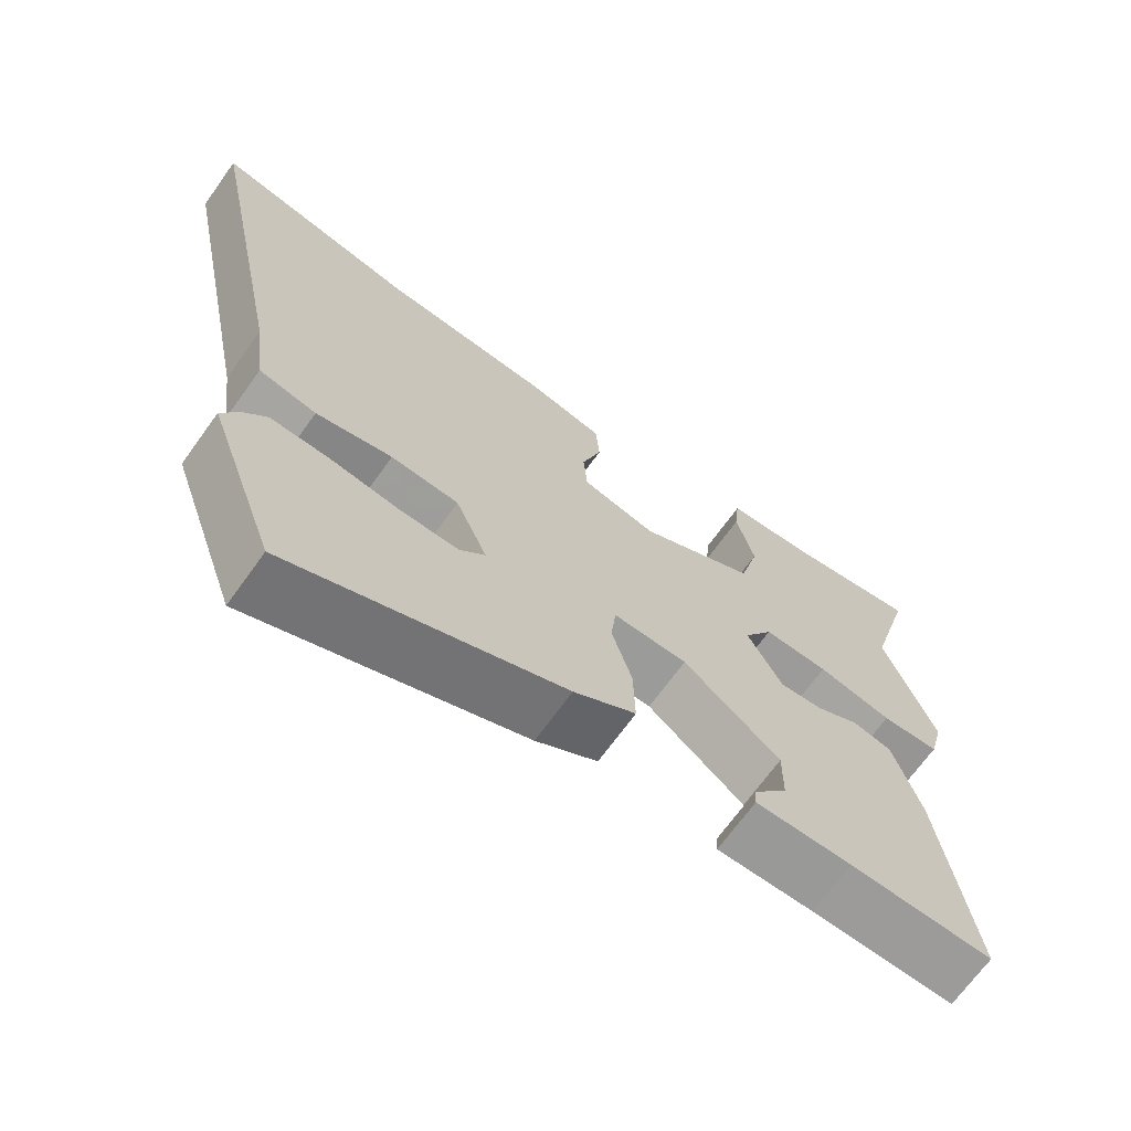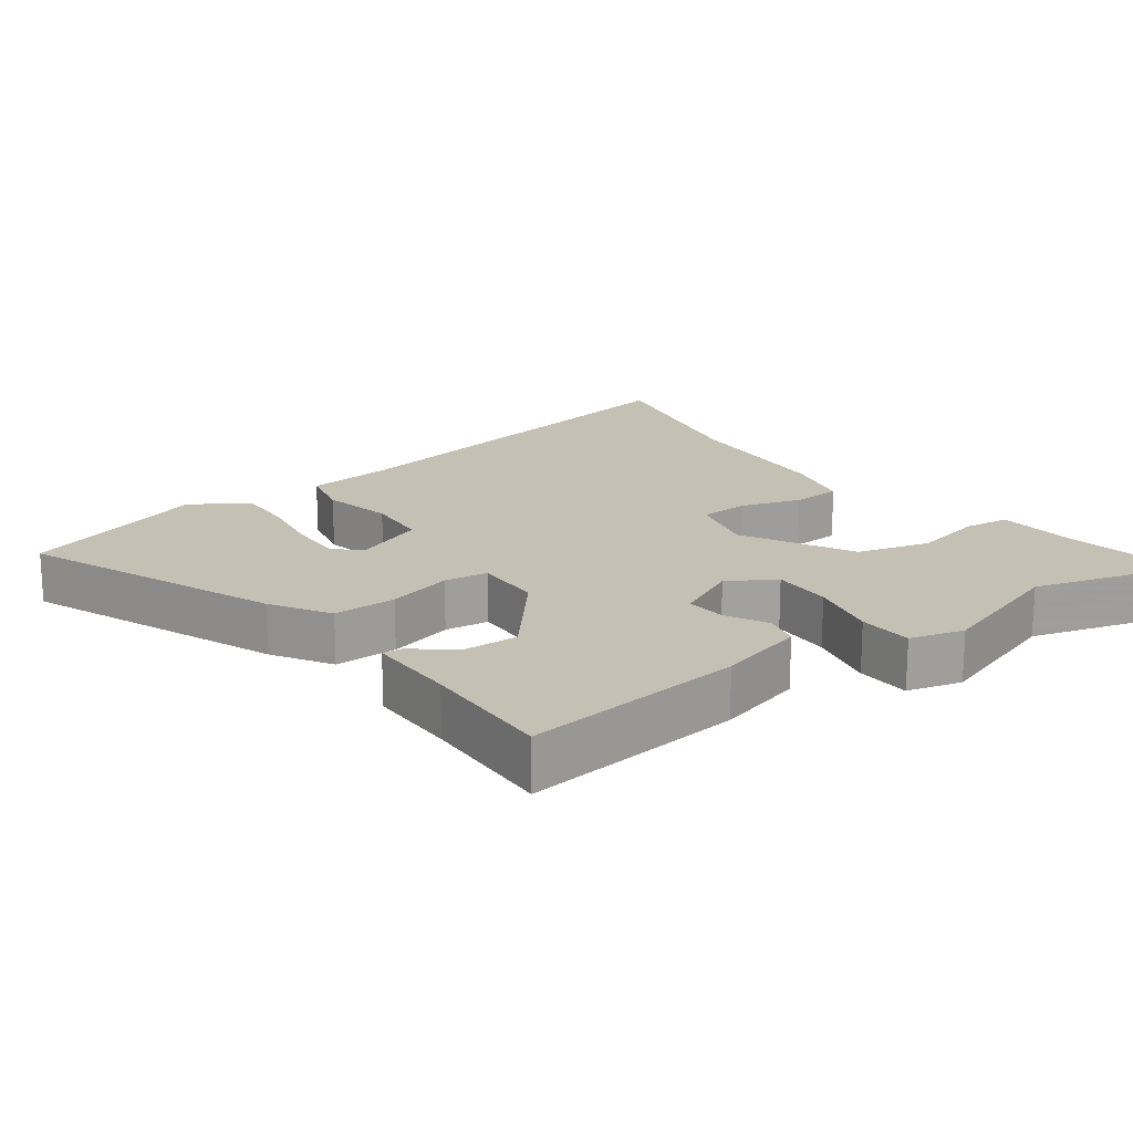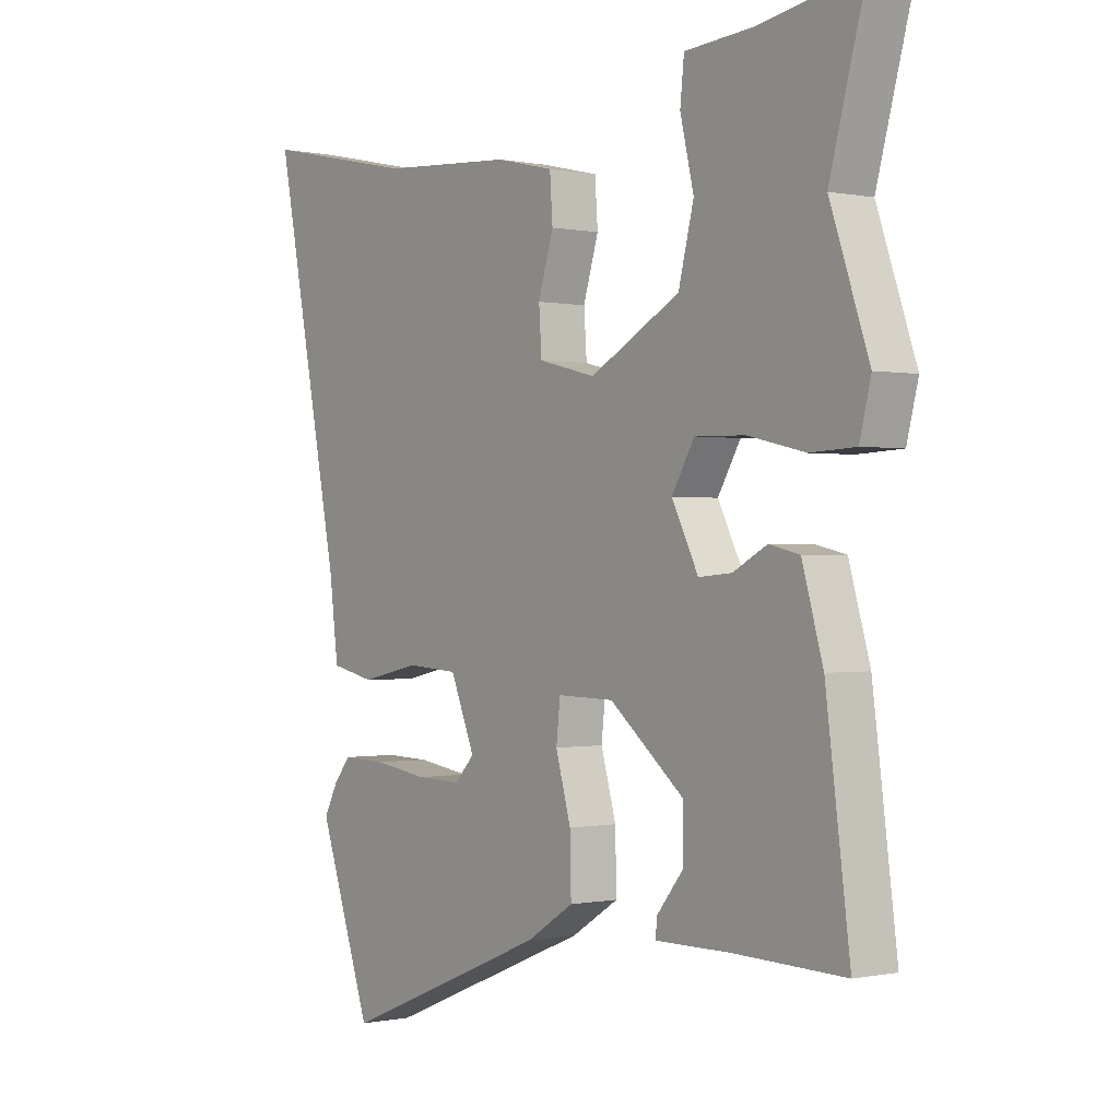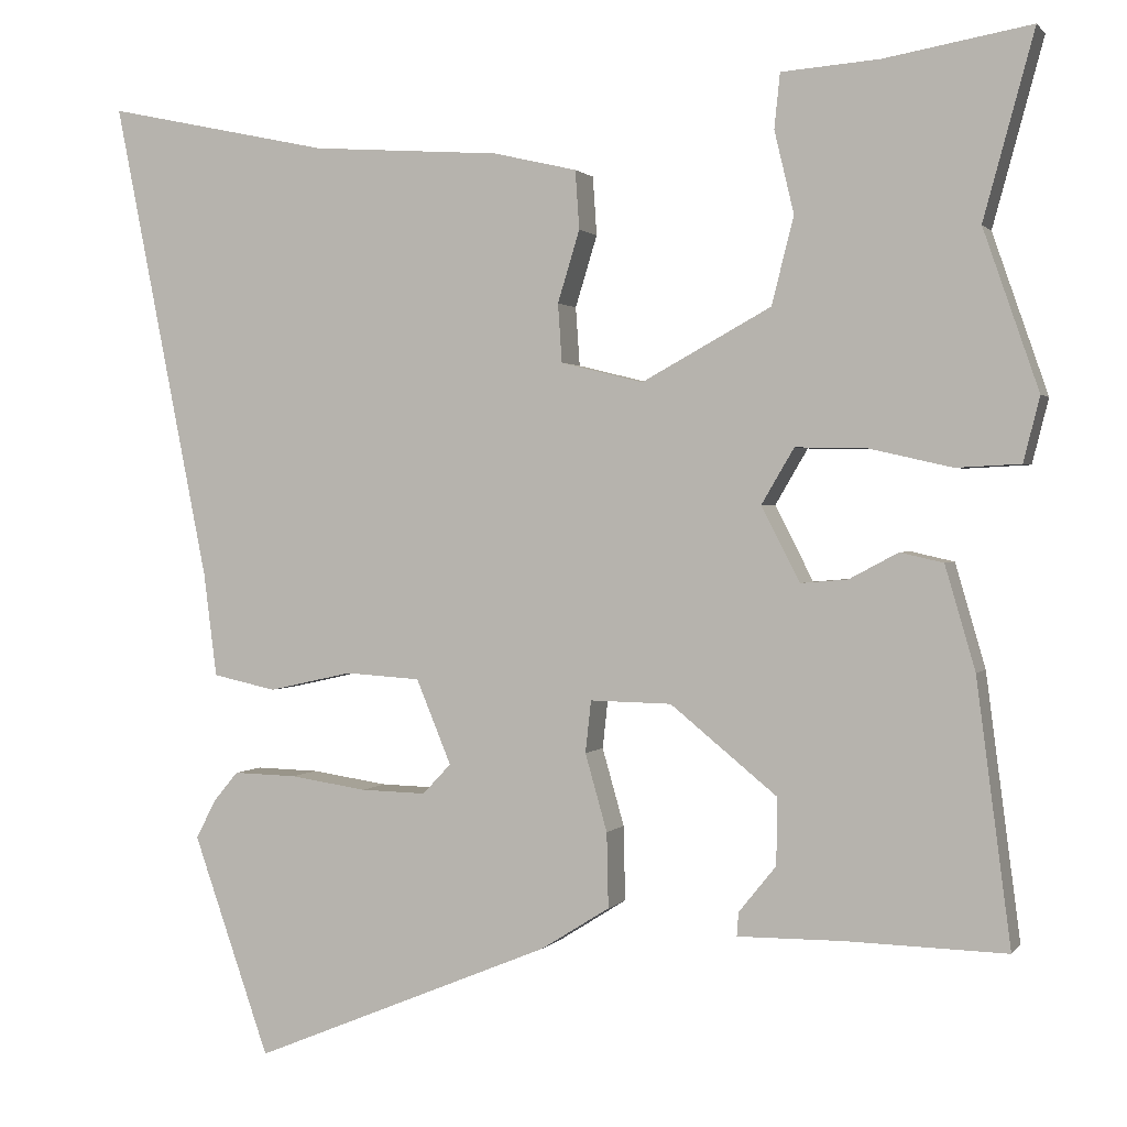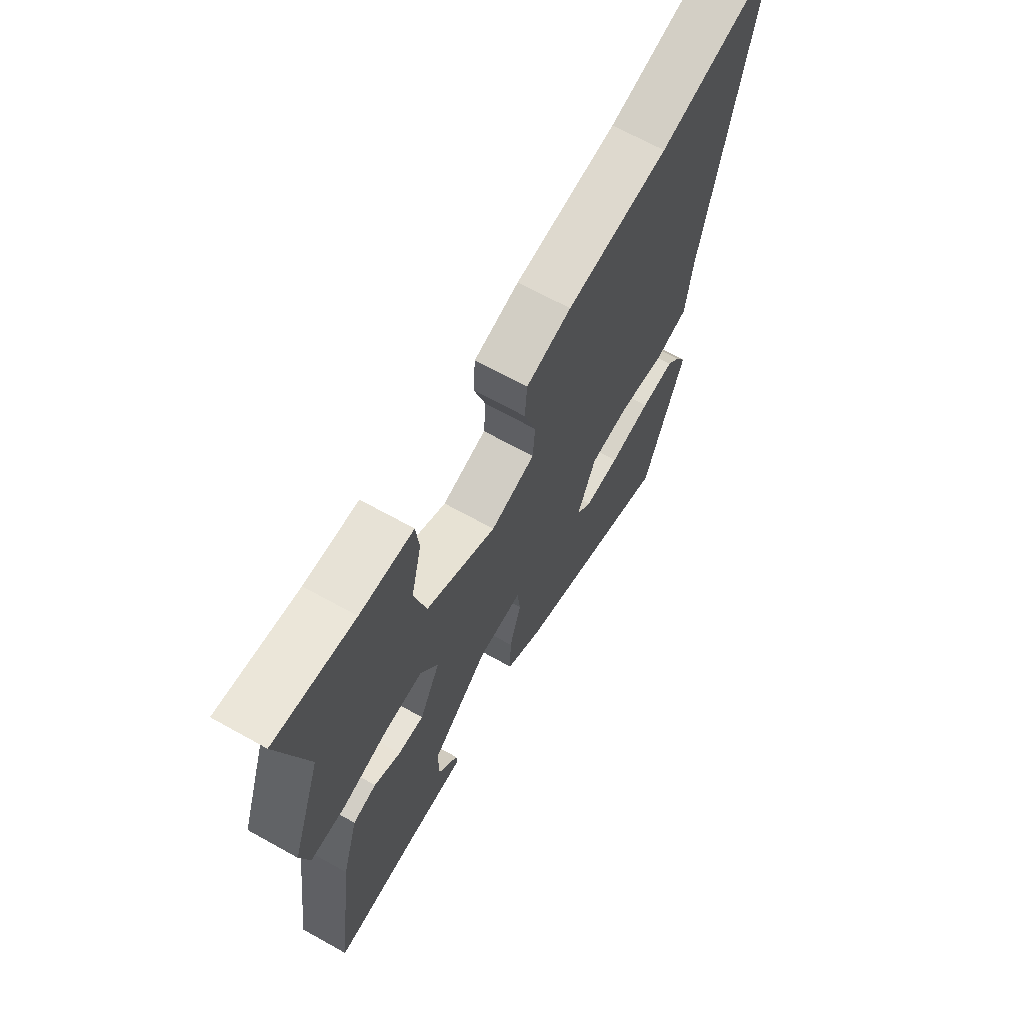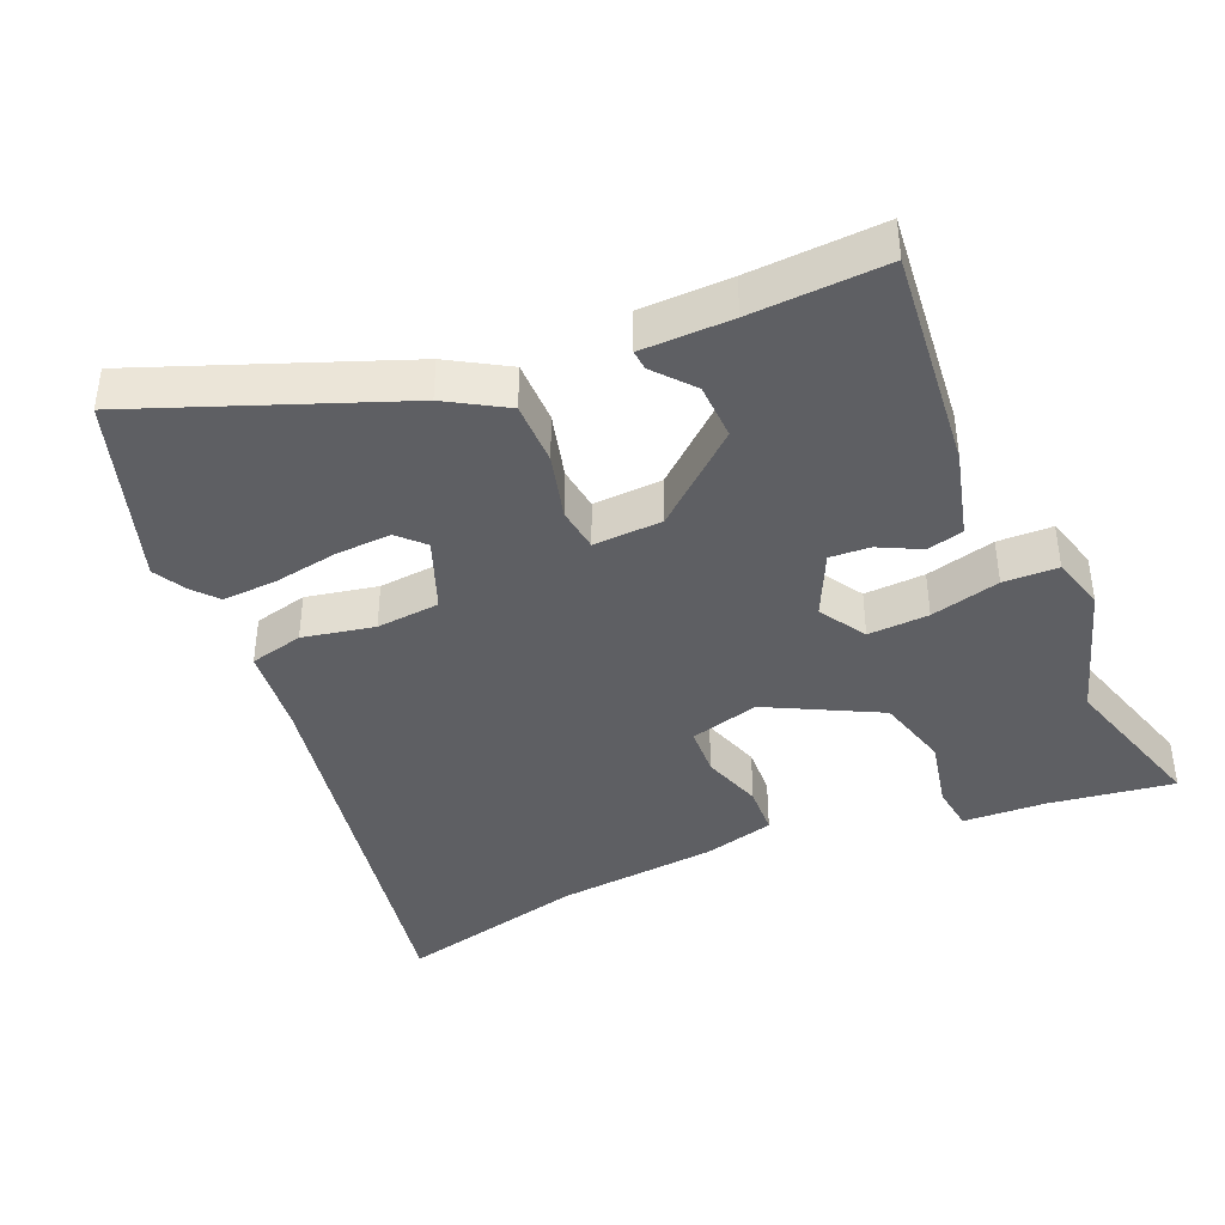
<metadata>
{"format":"obj","ext":"obj","renderer":"f3d","projection":"perspective","resolution":1024,"background":"white","views":[{"elev":-69.0,"azim":144.3,"up":"+Z"},{"elev":18.3,"azim":-125.6,"up":"+Y"},{"elev":-0.1,"azim":-127.5,"up":"+Z"},{"elev":1.2,"azim":-161.8,"up":"+Z"},{"elev":67.4,"azim":-60.8,"up":"+Z"},{"elev":-40.8,"azim":-155.4,"up":"+Y"}]}
</metadata>
<code>
v -0.459 0.07 0.35
v -0.521 0.07 0.577
v -0.341 0.07 0.546
v -0.221 0.07 0.537
v -0.214 0.07 0.47
v -0.238 0.07 0.369
v -0.211 0.07 0.262
v -0.052 0.07 0.175
v 0.049 0.07 0.2
v 0.054 0.07 0.272
v 0.027 0.07 0.36
v 0.032 0.07 0.432
v 0.135 0.07 0.456
v 0.368 0.07 0.472
v 0.644 0.07 0.531
v 0.526 0.07 -0.06
v 0.51 0.07 -0.187
v 0.432 0.07 -0.204
v 0.329 0.07 -0.181
v 0.237 0.07 -0.187
v 0.194 0.07 -0.291
v 0.229 0.07 -0.328
v 0.309 0.07 -0.326
v 0.404 0.07 -0.312
v 0.482 0.07 -0.31
v 0.512 0.07 -0.346
v 0.537 0.07 -0.394
v 0.443 0.07 -0.664
v 0.074 0.07 -0.512
v -0.01 0.07 -0.459
v -0.008 0.07 -0.367
v 0.019 0.07 -0.272
v 0.012 0.07 -0.208
v -0.088 0.07 -0.21
v -0.219 0.07 -0.317
v -0.218 0.07 -0.399
v -0.172 0.07 -0.456
v -0.17 0.07 -0.485
v -0.301 0.07 -0.484
v -0.496 0.07 -0.489
v -0.454 0.07 -0.166
v -0.417 0.07 -0.039
v -0.364 0.07 -0.027
v -0.304 0.07 -0.059
v -0.246 0.07 -0.064
v -0.199 0.07 0.028
v -0.239 0.07 0.096
v -0.327 0.07 0.094
v -0.428 0.07 0.071
v -0.507 0.07 0.075
v -0.527 0.07 0.154
v -0.459 0 0.35
v -0.521 0 0.577
v -0.341 0 0.546
v -0.221 0 0.537
v -0.214 0 0.47
v -0.238 0 0.369
v -0.211 0 0.262
v -0.052 0 0.175
v 0.049 0 0.2
v 0.054 0 0.272
v 0.027 0 0.36
v 0.032 0 0.432
v 0.135 0 0.456
v 0.368 0 0.472
v 0.644 0 0.531
v 0.526 0 -0.06
v 0.51 0 -0.187
v 0.432 0 -0.204
v 0.329 0 -0.181
v 0.237 0 -0.187
v 0.194 0 -0.291
v 0.229 0 -0.328
v 0.309 0 -0.326
v 0.404 0 -0.312
v 0.482 0 -0.31
v 0.512 0 -0.346
v 0.537 0 -0.394
v 0.443 0 -0.664
v 0.074 0 -0.512
v -0.01 0 -0.459
v -0.008 0 -0.367
v 0.019 0 -0.272
v 0.012 0 -0.208
v -0.088 0 -0.21
v -0.219 0 -0.317
v -0.218 0 -0.399
v -0.172 0 -0.456
v -0.17 0 -0.485
v -0.301 0 -0.484
v -0.496 0 -0.489
v -0.454 0 -0.166
v -0.417 0 -0.039
v -0.364 0 -0.027
v -0.304 0 -0.059
v -0.246 0 -0.064
v -0.199 0 0.028
v -0.239 0 0.096
v -0.327 0 0.094
v -0.428 0 0.071
v -0.507 0 0.075
v -0.527 0 0.154
f 50 51 1
f 49 50 1
f 48 49 1
f 1 2 3
f 48 1 3
f 47 48 3
f 46 47 3
f 42 43 44
f 41 42 44
f 40 41 44
f 39 40 44
f 39 44 45
f 36 37 38 39
f 35 36 39 45
f 34 35 45 46
f 30 31 32
f 29 30 32
f 28 29 32
f 28 32 33
f 26 27 28
f 25 26 28
f 24 25 28
f 23 24 28
f 22 23 28
f 21 22 28 33
f 20 21 33
f 16 17 18 19
f 16 19 20
f 15 16 20
f 14 15 20
f 13 14 20
f 12 13 20
f 11 12 20
f 10 11 20
f 9 10 20
f 33 34 46
f 20 33 46
f 9 20 46
f 8 9 46
f 4 5 6
f 3 4 6
f 46 3 6 7
f 7 8 46
f 52 102 101
f 52 101 100
f 52 100 99
f 54 53 52
f 54 52 99
f 54 99 98
f 54 98 97
f 95 94 93
f 95 93 92
f 95 92 91
f 95 91 90
f 96 95 90
f 90 89 88 87
f 96 90 87 86
f 97 96 86 85
f 83 82 81
f 83 81 80
f 83 80 79
f 84 83 79
f 79 78 77
f 79 77 76
f 79 76 75
f 79 75 74
f 79 74 73
f 84 79 73 72
f 84 72 71
f 70 69 68 67
f 71 70 67
f 71 67 66
f 71 66 65
f 71 65 64
f 71 64 63
f 71 63 62
f 71 62 61
f 71 61 60
f 97 85 84
f 97 84 71
f 97 71 60
f 97 60 59
f 57 56 55
f 57 55 54
f 58 57 54 97
f 97 59 58
f 1 52 53 2
f 2 53 54 3
f 3 54 55 4
f 4 55 56 5
f 5 56 57 6
f 6 57 58 7
f 7 58 59 8
f 8 59 60 9
f 9 60 61 10
f 10 61 62 11
f 11 62 63 12
f 12 63 64 13
f 13 64 65 14
f 14 65 66 15
f 15 66 67 16
f 16 67 68 17
f 17 68 69 18
f 18 69 70 19
f 19 70 71 20
f 20 71 72 21
f 21 72 73 22
f 22 73 74 23
f 23 74 75 24
f 24 75 76 25
f 25 76 77 26
f 26 77 78 27
f 27 78 79 28
f 28 79 80 29
f 29 80 81 30
f 30 81 82 31
f 31 82 83 32
f 32 83 84 33
f 33 84 85 34
f 34 85 86 35
f 35 86 87 36
f 36 87 88 37
f 37 88 89 38
f 38 89 90 39
f 39 90 91 40
f 40 91 92 41
f 41 92 93 42
f 42 93 94 43
f 43 94 95 44
f 44 95 96 45
f 45 96 97 46
f 46 97 98 47
f 47 98 99 48
f 48 99 100 49
f 49 100 101 50
f 50 101 102 51
f 51 102 52 1

</code>
